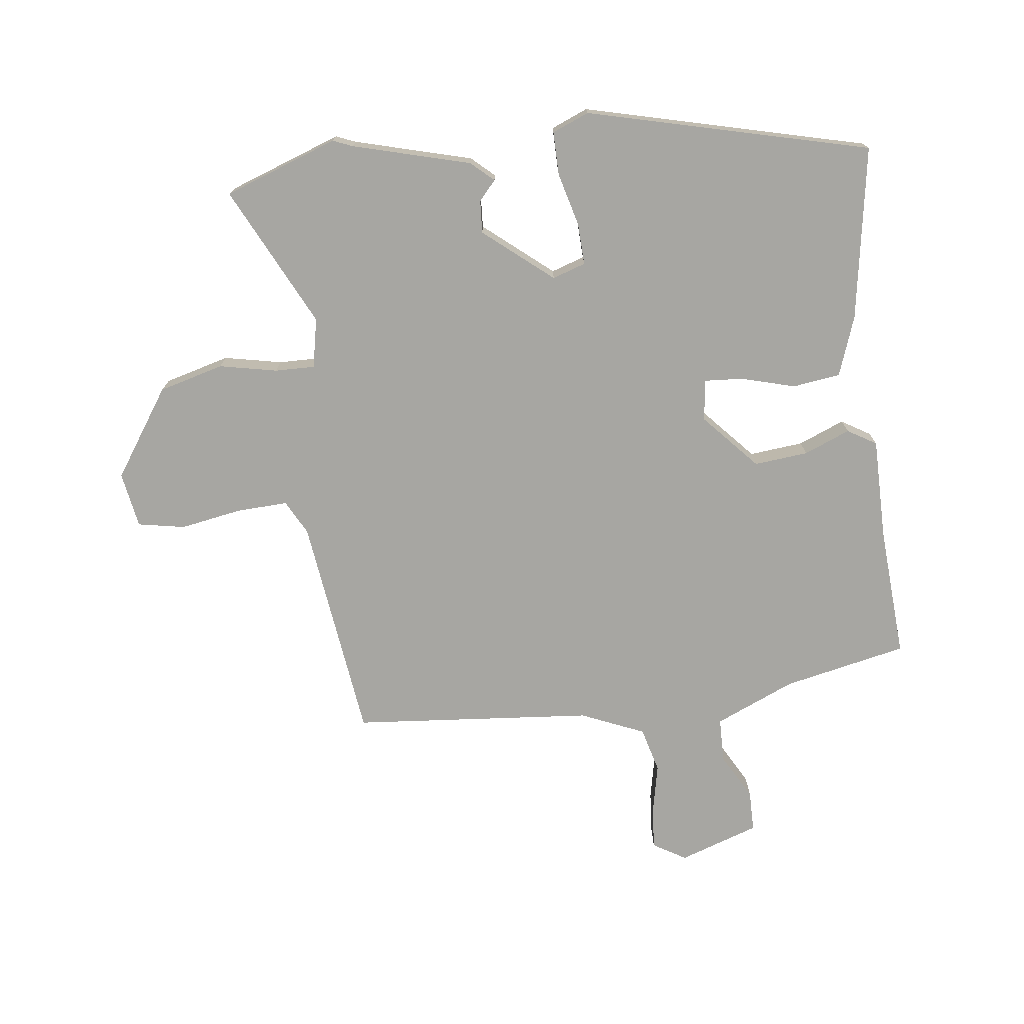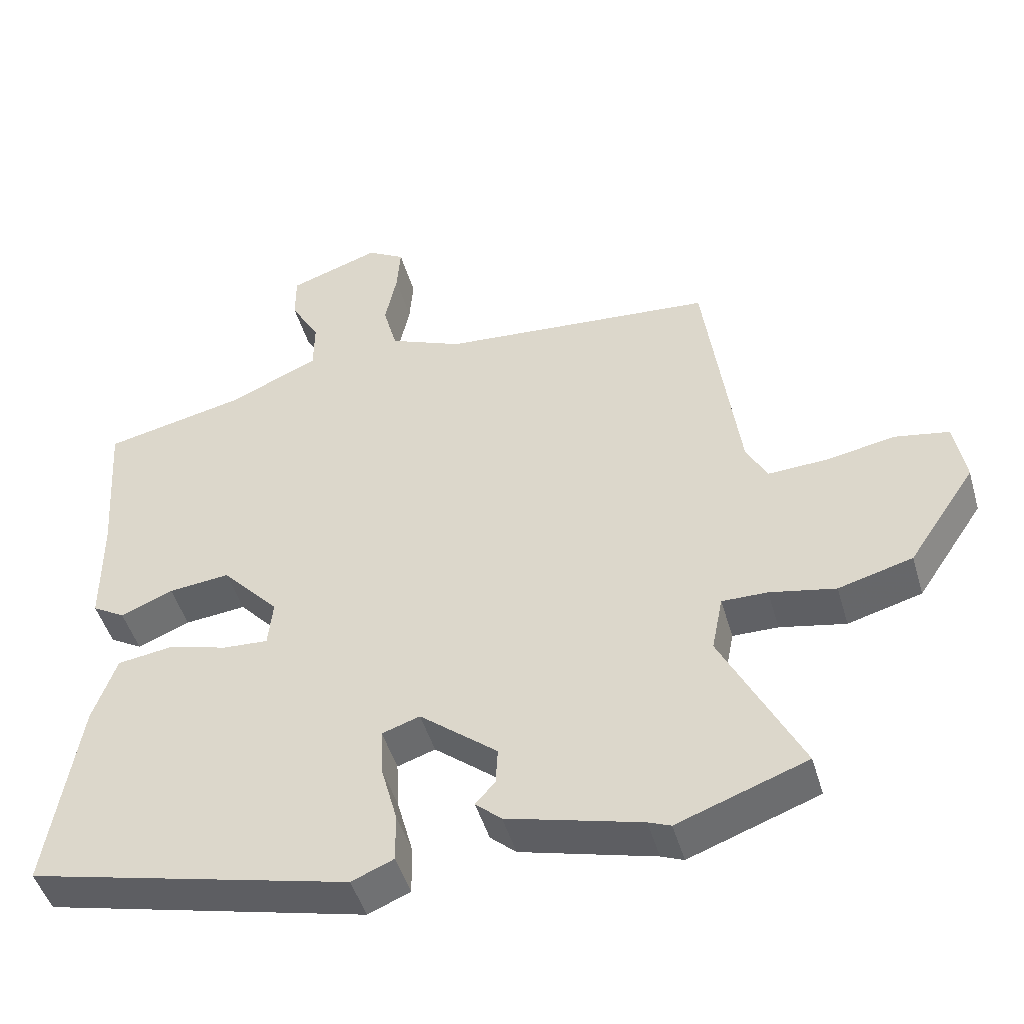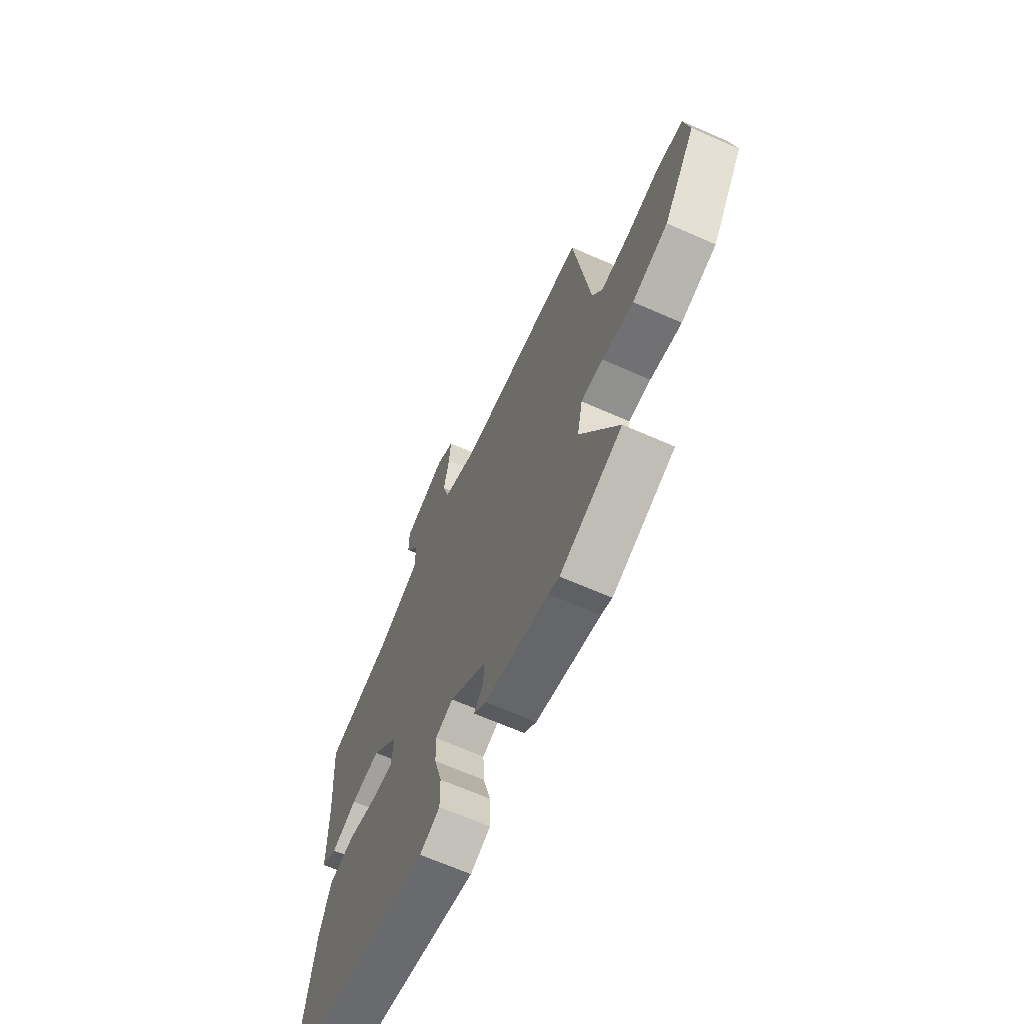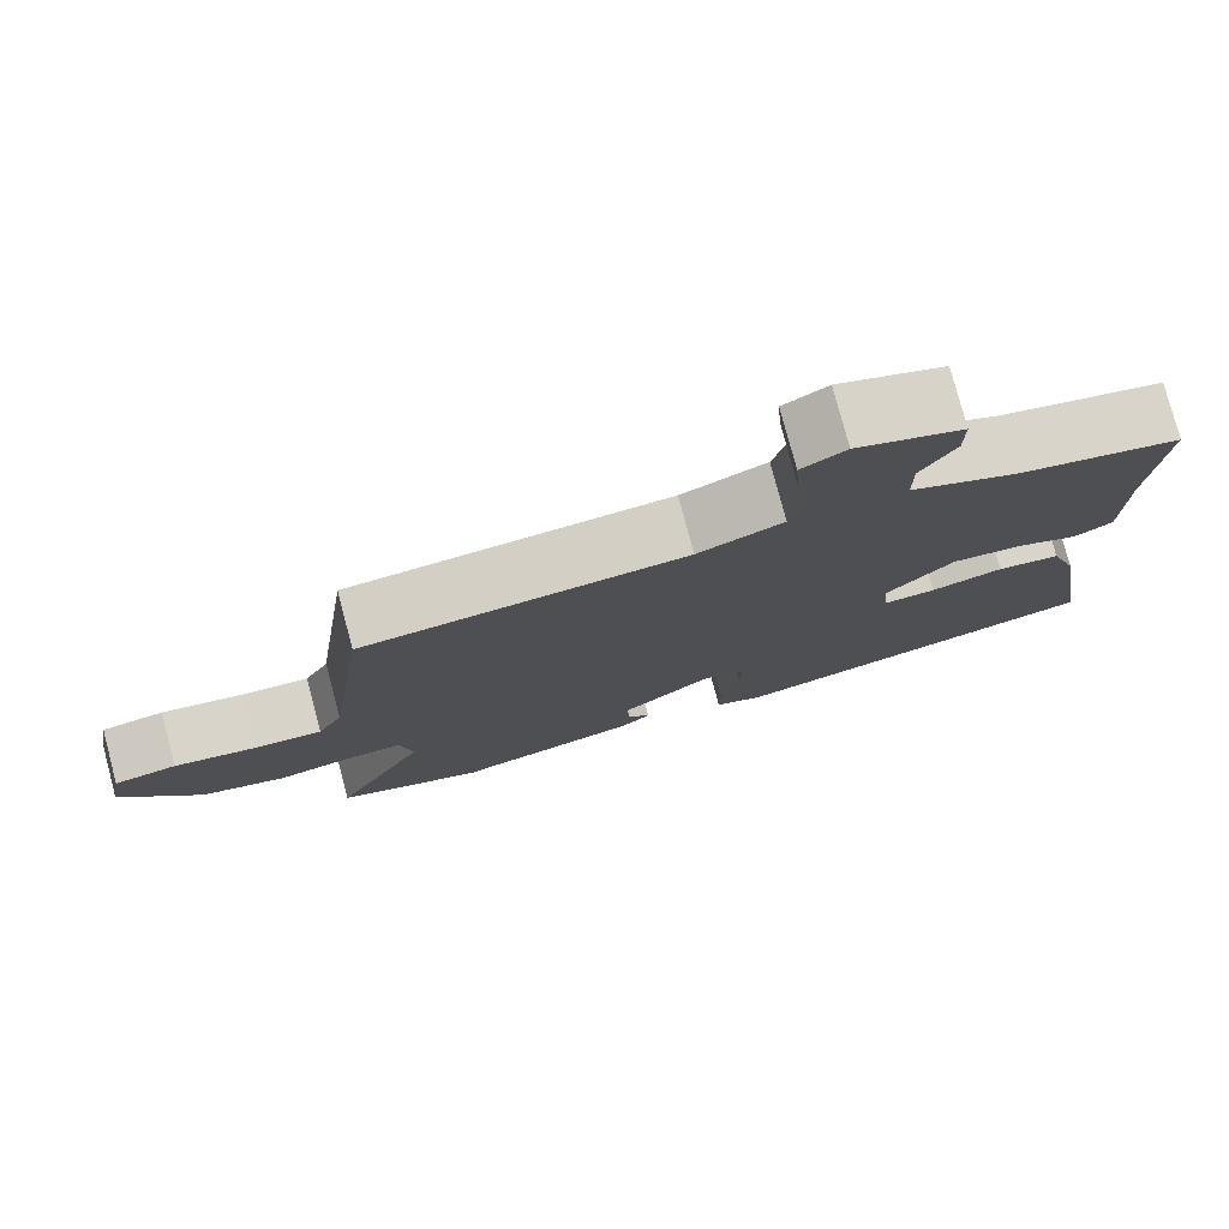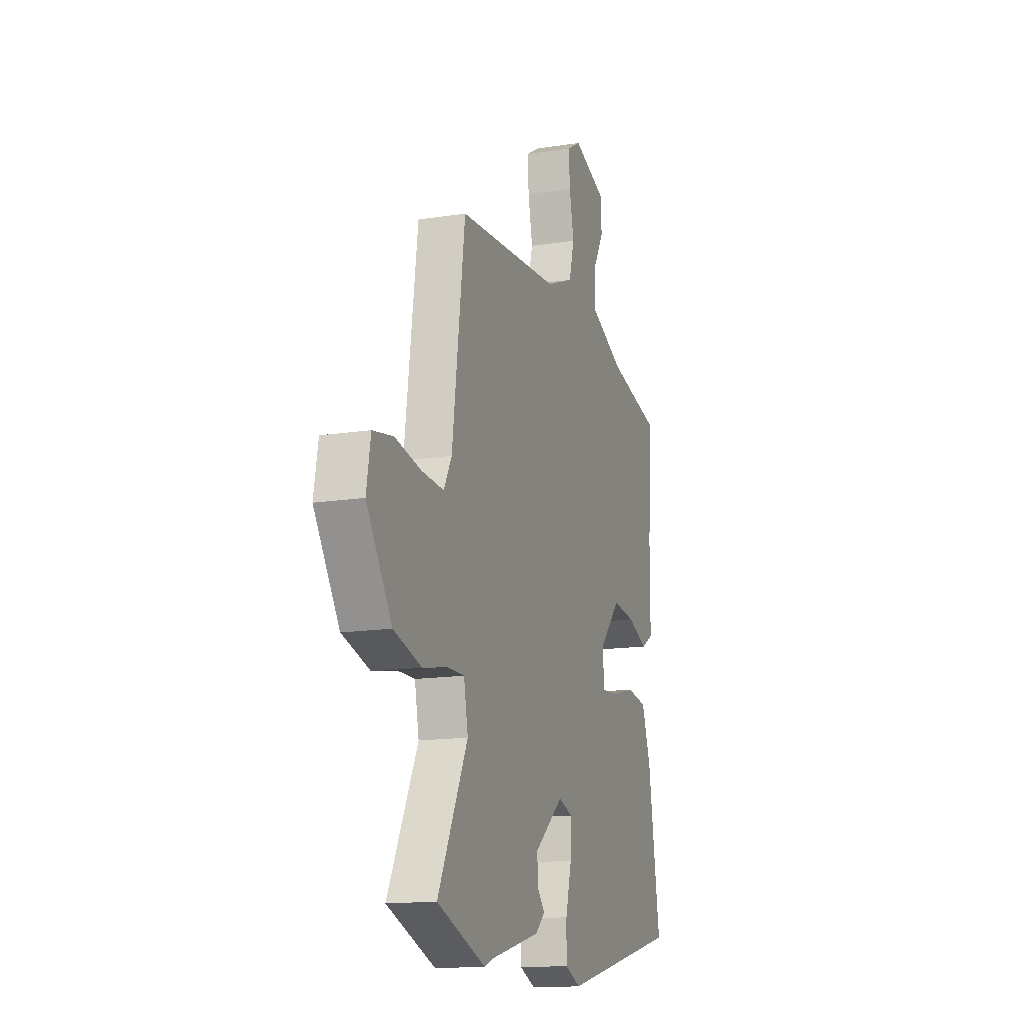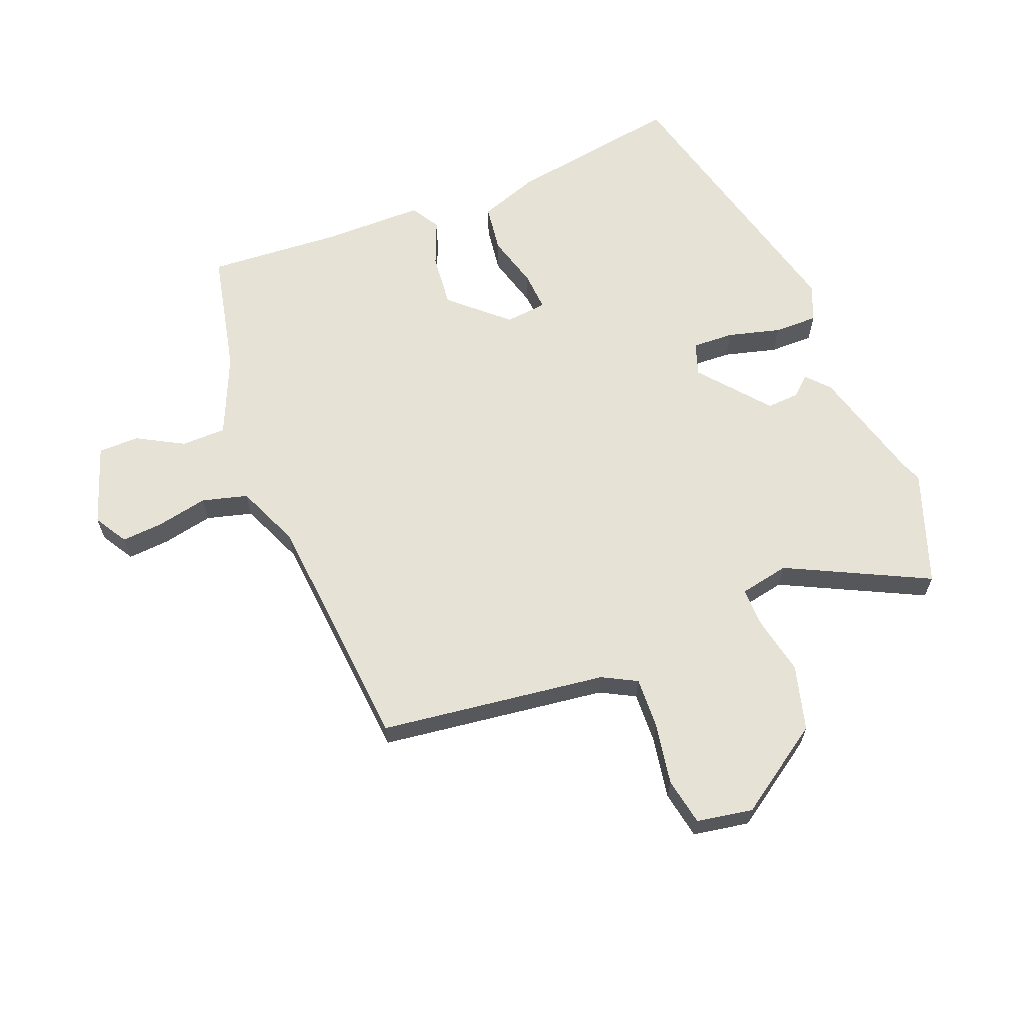
<metadata>
{"format":"obj","ext":"obj","renderer":"f3d","projection":"perspective","resolution":1024,"background":"white","views":[{"elev":-74.0,"azim":-173.2,"up":"+Y"},{"elev":-47.4,"azim":16.0,"up":"+Z"},{"elev":-66.4,"azim":66.1,"up":"+Z"},{"elev":78.1,"azim":165.1,"up":"+Z"},{"elev":-15.1,"azim":108.5,"up":"+Z"},{"elev":63.5,"azim":68.2,"up":"+Y"}]}
</metadata>
<code>
v -0.492 0.07 0.468
v -0.29 0.07 0.512
v -0.16 0.07 0.569
v -0.159 0.07 0.642
v -0.201 0.07 0.717
v -0.201 0.07 0.784
v -0.071 0.07 0.829
v -0.017 0.07 0.797
v -0.022 0.07 0.729
v -0.039 0.07 0.646
v -0.019 0.07 0.572
v 0.085 0.07 0.528
v 0.479 0.07 0.495
v 0.528 0.07 0.127
v 0.558 0.07 0.071
v 0.642 0.07 0.075
v 0.742 0.07 0.093
v 0.819 0.07 0.079
v 0.835 0.07 -0.012
v 0.739 0.07 -0.155
v 0.633 0.07 -0.184
v 0.539 0.07 -0.165
v 0.474 0.07 -0.164
v 0.458 0.07 -0.245
v 0.572 0.07 -0.474
v 0.387 0.07 -0.541
v 0.355 0.07 -0.528
v 0.164 0.07 -0.477
v 0.127 0.07 -0.444
v 0.155 0.07 -0.412
v 0.158 0.07 -0.359
v 0.047 0.07 -0.268
v -0.007 0.07 -0.286
v -0.004 0.07 -0.354
v 0.019 0.07 -0.44
v 0.02 0.07 -0.511
v -0.04 0.07 -0.536
v -0.5 0.07 -0.423
v -0.455 0.07 -0.14
v -0.421 0.07 -0.043
v -0.343 0.07 -0.032
v -0.255 0.07 -0.056
v -0.191 0.07 -0.06
v -0.184 0.07 0.008
v -0.266 0.07 0.098
v -0.354 0.07 0.089
v -0.429 0.07 0.058
v -0.476 0.07 0.086
v -0.477 0.07 0.251
v -0.492 0 0.468
v -0.29 0 0.512
v -0.16 0 0.569
v -0.159 0 0.642
v -0.201 0 0.717
v -0.201 0 0.784
v -0.071 0 0.829
v -0.017 0 0.797
v -0.022 0 0.729
v -0.039 0 0.646
v -0.019 0 0.572
v 0.085 0 0.528
v 0.479 0 0.495
v 0.528 0 0.127
v 0.558 0 0.071
v 0.642 0 0.075
v 0.742 0 0.093
v 0.819 0 0.079
v 0.835 0 -0.012
v 0.739 0 -0.155
v 0.633 0 -0.184
v 0.539 0 -0.165
v 0.474 0 -0.164
v 0.458 0 -0.245
v 0.572 0 -0.474
v 0.387 0 -0.541
v 0.355 0 -0.528
v 0.164 0 -0.477
v 0.127 0 -0.444
v 0.155 0 -0.412
v 0.158 0 -0.359
v 0.047 0 -0.268
v -0.007 0 -0.286
v -0.004 0 -0.354
v 0.019 0 -0.44
v 0.02 0 -0.511
v -0.04 0 -0.536
v -0.5 0 -0.423
v -0.455 0 -0.14
v -0.421 0 -0.043
v -0.343 0 -0.032
v -0.255 0 -0.056
v -0.191 0 -0.06
v -0.184 0 0.008
v -0.266 0 0.098
v -0.354 0 0.089
v -0.429 0 0.058
v -0.476 0 0.086
v -0.477 0 0.251
f 46 47 48 49
f 49 1 2
f 46 49 2
f 45 46 2
f 44 45 2 3
f 40 41 42
f 39 40 42
f 38 39 42
f 37 38 42
f 36 37 42
f 35 36 42
f 34 35 42
f 33 34 42 43
f 32 33 43 44
f 27 28 29 30
f 27 30 31
f 26 27 31
f 25 26 31
f 24 25 31
f 32 44 3
f 31 32 3
f 24 31 3
f 23 24 3
f 20 21 22
f 19 20 22
f 18 19 22
f 17 18 22
f 16 17 22
f 12 13 14
f 11 12 14 15
f 8 9 10
f 7 8 10
f 6 7 10
f 5 6 10
f 4 5 10
f 4 10 11
f 3 4 11 15
f 15 16 22 23
f 3 15 23
f 98 97 96 95
f 51 50 98
f 51 98 95
f 51 95 94
f 52 51 94 93
f 91 90 89
f 91 89 88
f 91 88 87
f 91 87 86
f 91 86 85
f 91 85 84
f 91 84 83
f 92 91 83 82
f 93 92 82 81
f 79 78 77 76
f 80 79 76
f 80 76 75
f 80 75 74
f 80 74 73
f 52 93 81
f 52 81 80
f 52 80 73
f 52 73 72
f 71 70 69
f 71 69 68
f 71 68 67
f 71 67 66
f 71 66 65
f 63 62 61
f 64 63 61 60
f 59 58 57
f 59 57 56
f 59 56 55
f 59 55 54
f 59 54 53
f 60 59 53
f 64 60 53 52
f 72 71 65 64
f 72 64 52
f 1 50 51 2
f 2 51 52 3
f 3 52 53 4
f 4 53 54 5
f 5 54 55 6
f 6 55 56 7
f 7 56 57 8
f 8 57 58 9
f 9 58 59 10
f 10 59 60 11
f 11 60 61 12
f 12 61 62 13
f 13 62 63 14
f 14 63 64 15
f 15 64 65 16
f 16 65 66 17
f 17 66 67 18
f 18 67 68 19
f 19 68 69 20
f 20 69 70 21
f 21 70 71 22
f 22 71 72 23
f 23 72 73 24
f 24 73 74 25
f 25 74 75 26
f 26 75 76 27
f 27 76 77 28
f 28 77 78 29
f 29 78 79 30
f 30 79 80 31
f 31 80 81 32
f 32 81 82 33
f 33 82 83 34
f 34 83 84 35
f 35 84 85 36
f 36 85 86 37
f 37 86 87 38
f 38 87 88 39
f 39 88 89 40
f 40 89 90 41
f 41 90 91 42
f 42 91 92 43
f 43 92 93 44
f 44 93 94 45
f 45 94 95 46
f 46 95 96 47
f 47 96 97 48
f 48 97 98 49
f 49 98 50 1

</code>
